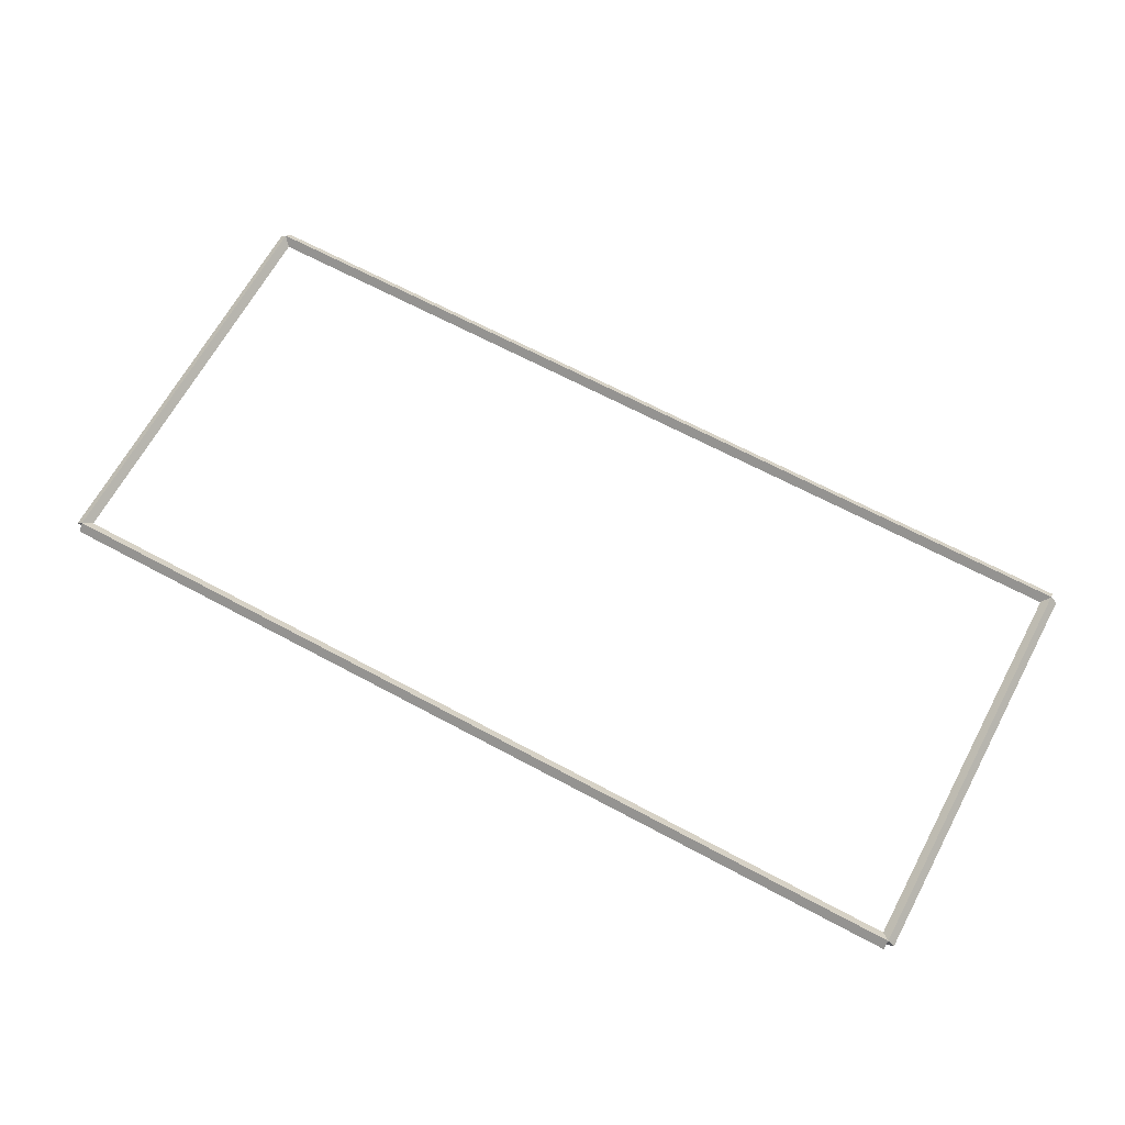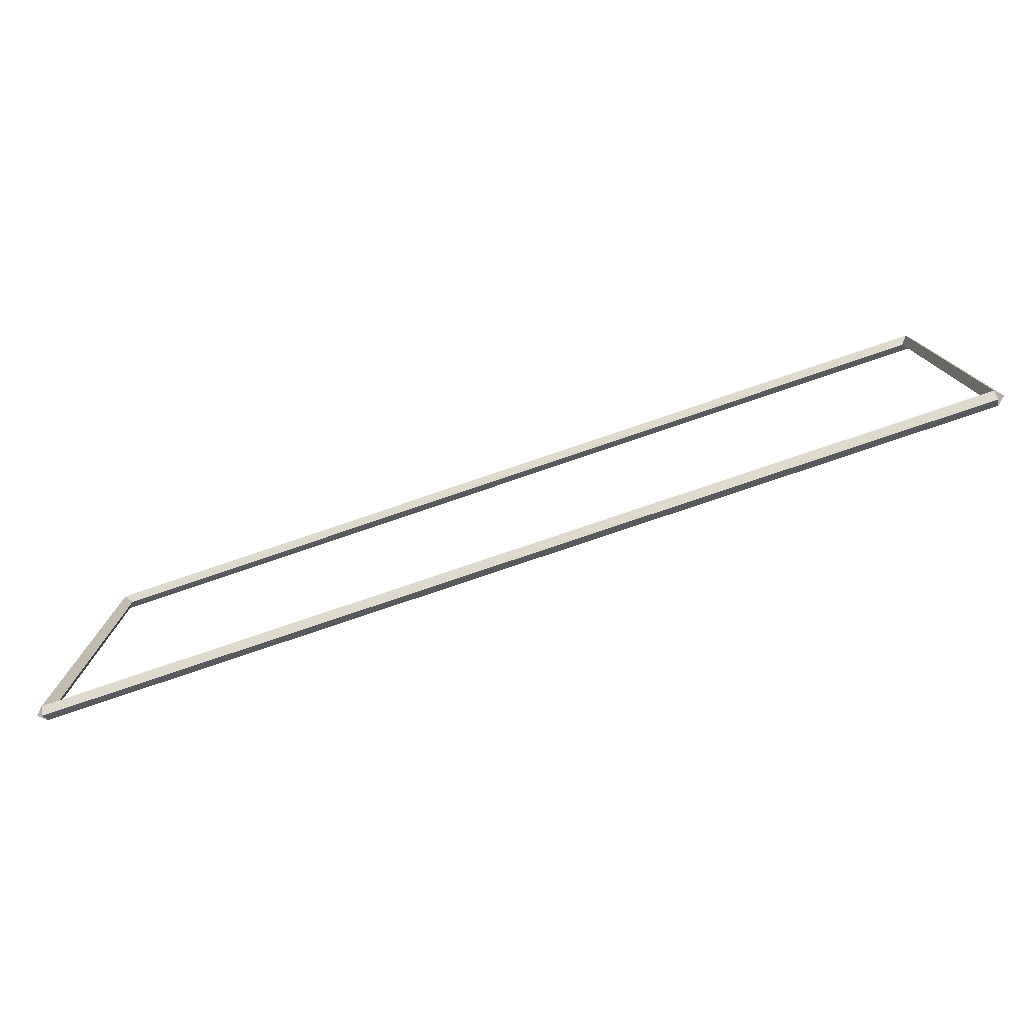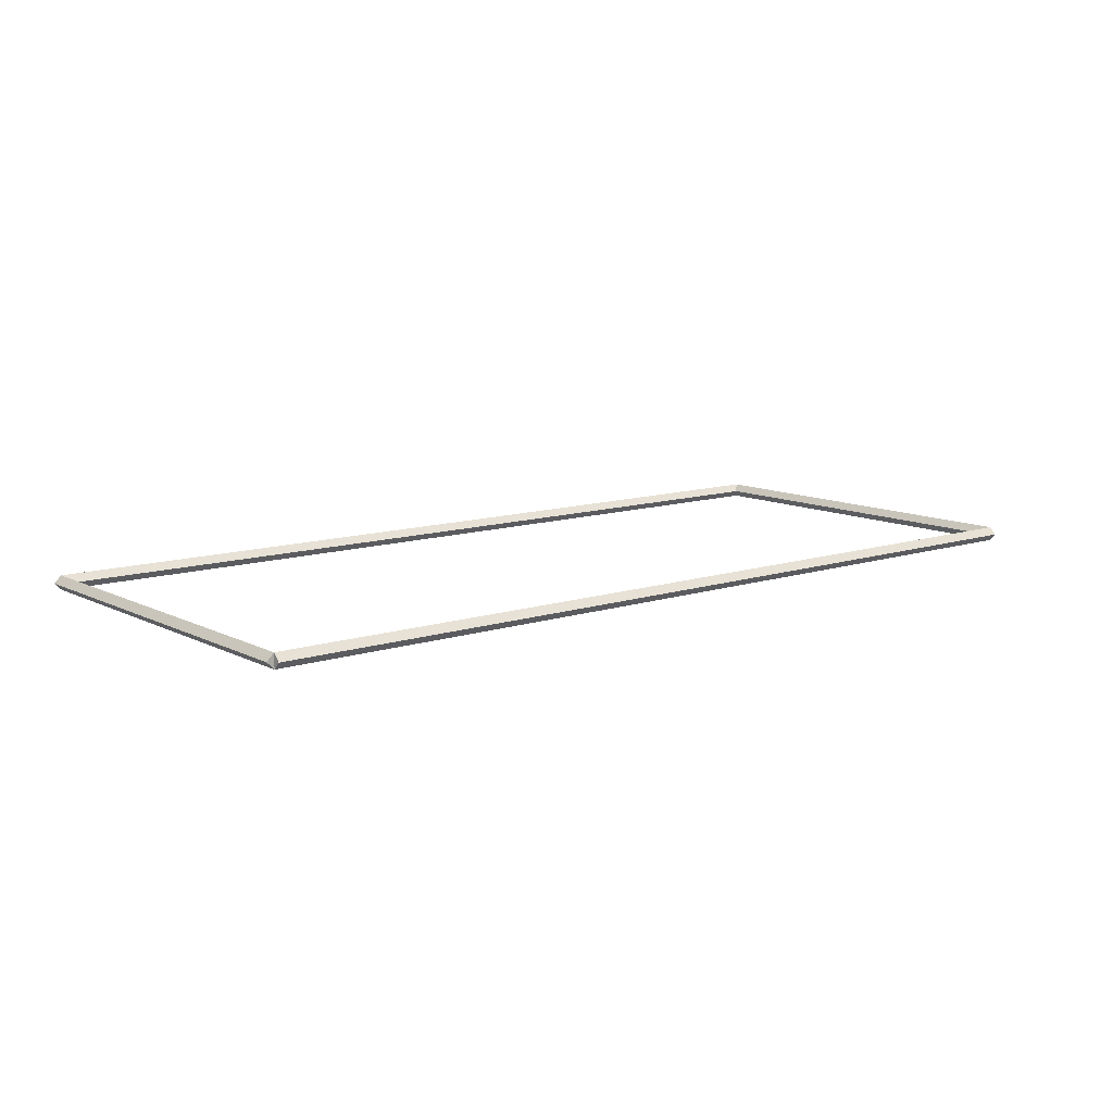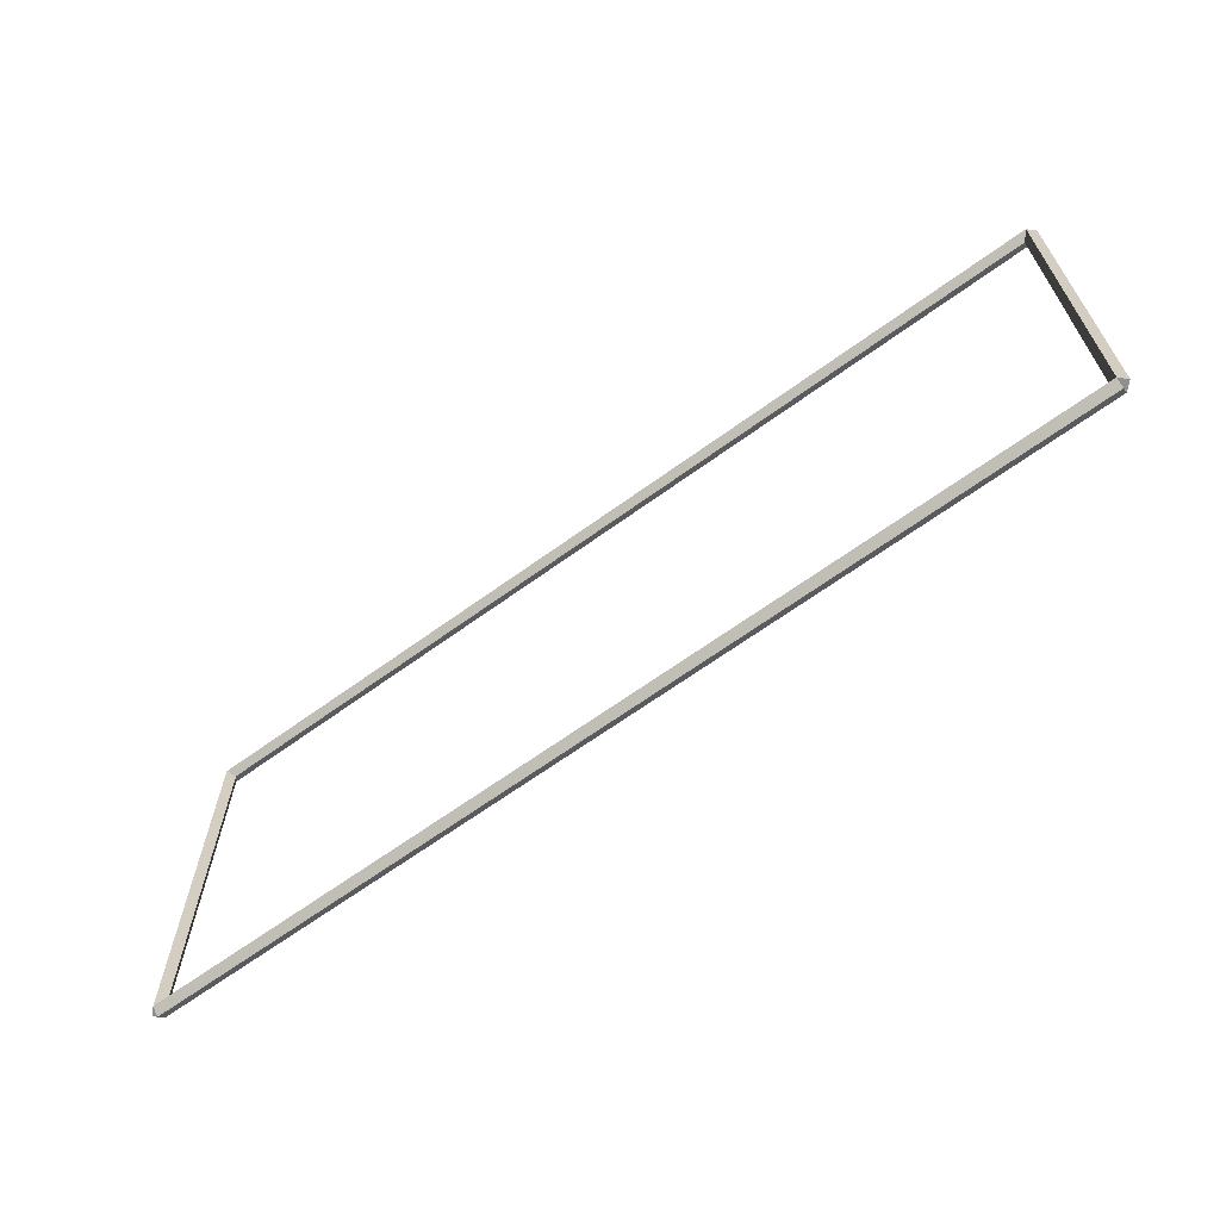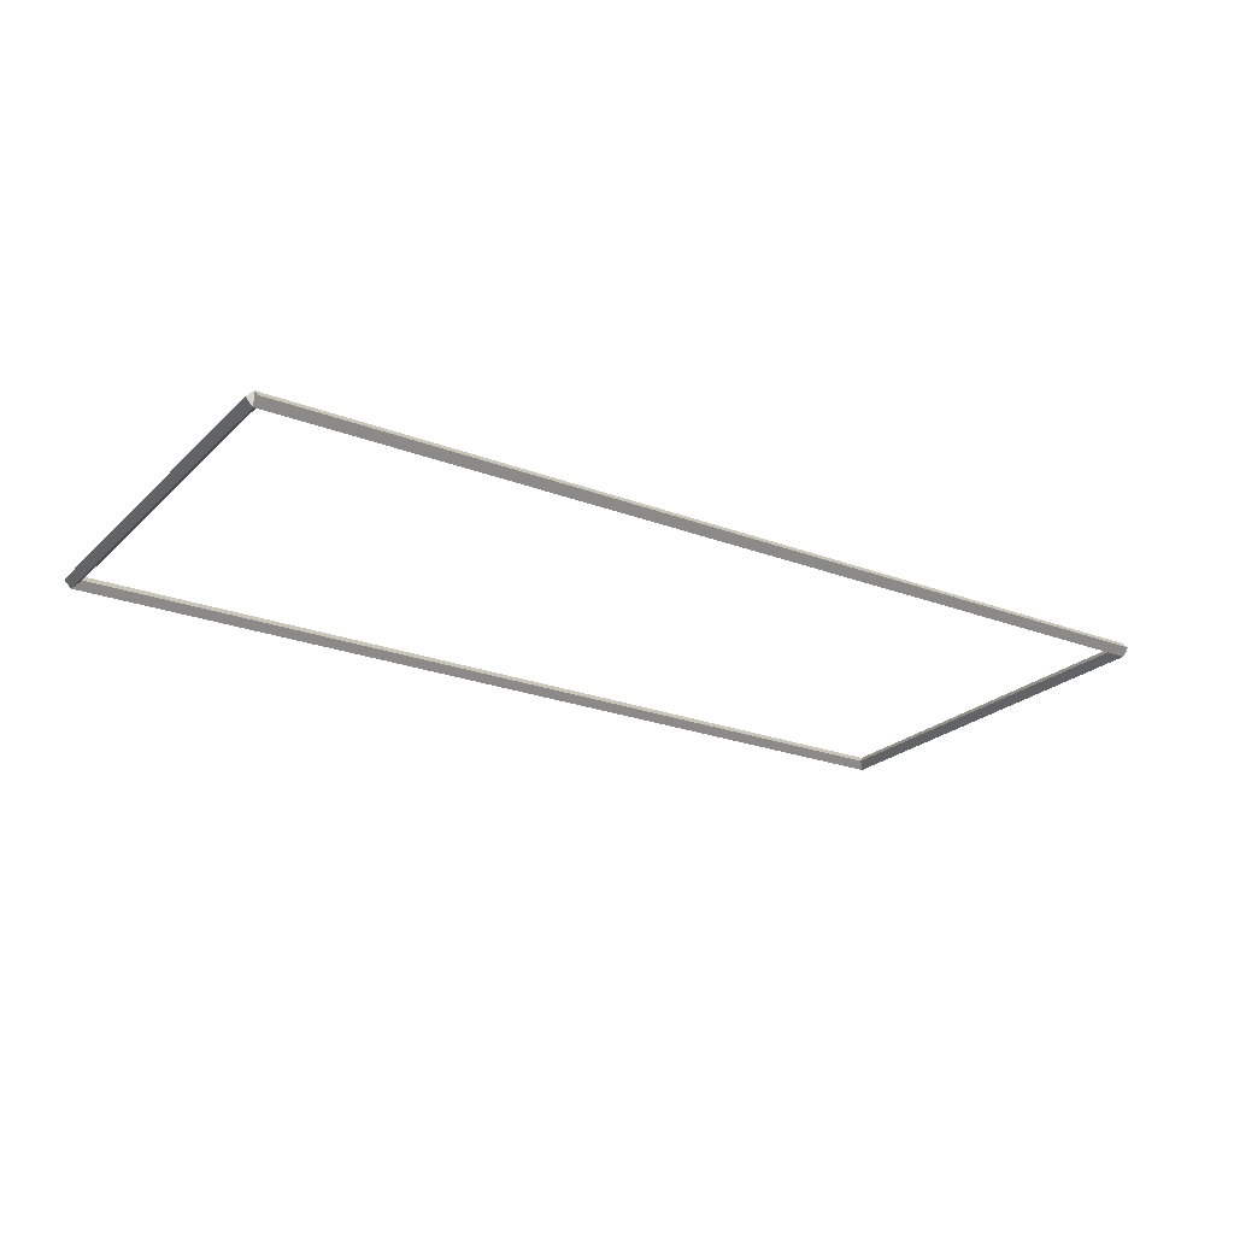
<metadata>
{"format":"obj","ext":"obj","renderer":"f3d","projection":"perspective","resolution":1024,"background":"white","views":[{"elev":66.1,"azim":28.4,"up":"+Y"},{"elev":-77.8,"azim":-161.2,"up":"+Z"},{"elev":11.0,"azim":-39.1,"up":"+Y"},{"elev":-65.4,"azim":36.2,"up":"+Z"},{"elev":-23.3,"azim":-33.0,"up":"+Y"}]}
</metadata>
<code>
g boudary_original_24
v 0.1 43.6 5.556
v -1.034e-14 43.7 5.556
v -0.1 43.6 5.556
v 3.107e-14 43.5 5.556
v 0.1 43.6 0
v -1.034e-14 43.7 0
v -0.1 43.6 0
v 3.107e-14 43.5 0
f 1 2 3 4
f 6 2 1 5
f 5 1 4 8
f 6 5 8 7
f 8 4 3 7
f 7 3 2 6
g boudary_original_24
v 12.7 43.7 5.556
v 12.7 43.6 5.656
v 12.7 43.5 5.556
v 12.7 43.6 5.456
v 0 43.7 5.556
v 0 43.6 5.656
v 0 43.5 5.556
v 0 43.6 5.456
f 9 10 11 12
f 14 10 9 13
f 13 9 12 16
f 14 13 16 15
f 16 12 11 15
f 15 11 10 14
g boudary_original_24
v 12.8 43.6 0
v 12.7 43.5 0
v 12.6 43.6 0
v 12.7 43.7 0
v 12.8 43.6 5.556
v 12.7 43.5 5.556
v 12.6 43.6 5.556
v 12.7 43.7 5.556
f 17 18 19 20
f 22 18 17 21
f 21 17 20 24
f 22 21 24 23
f 24 20 19 23
f 23 19 18 22
g boudary_original_24
v 0 43.7 -2.358e-21
v 0 43.6 -0.1
v 0 43.5 2.068e-14
v 0 43.6 0.1
v 12.7 43.7 -2.358e-21
v 12.7 43.6 -0.1
v 12.7 43.5 2.068e-14
v 12.7 43.6 0.1
f 25 26 27 28
f 30 26 25 29
f 29 25 28 32
f 30 29 32 31
f 32 28 27 31
f 31 27 26 30

</code>
